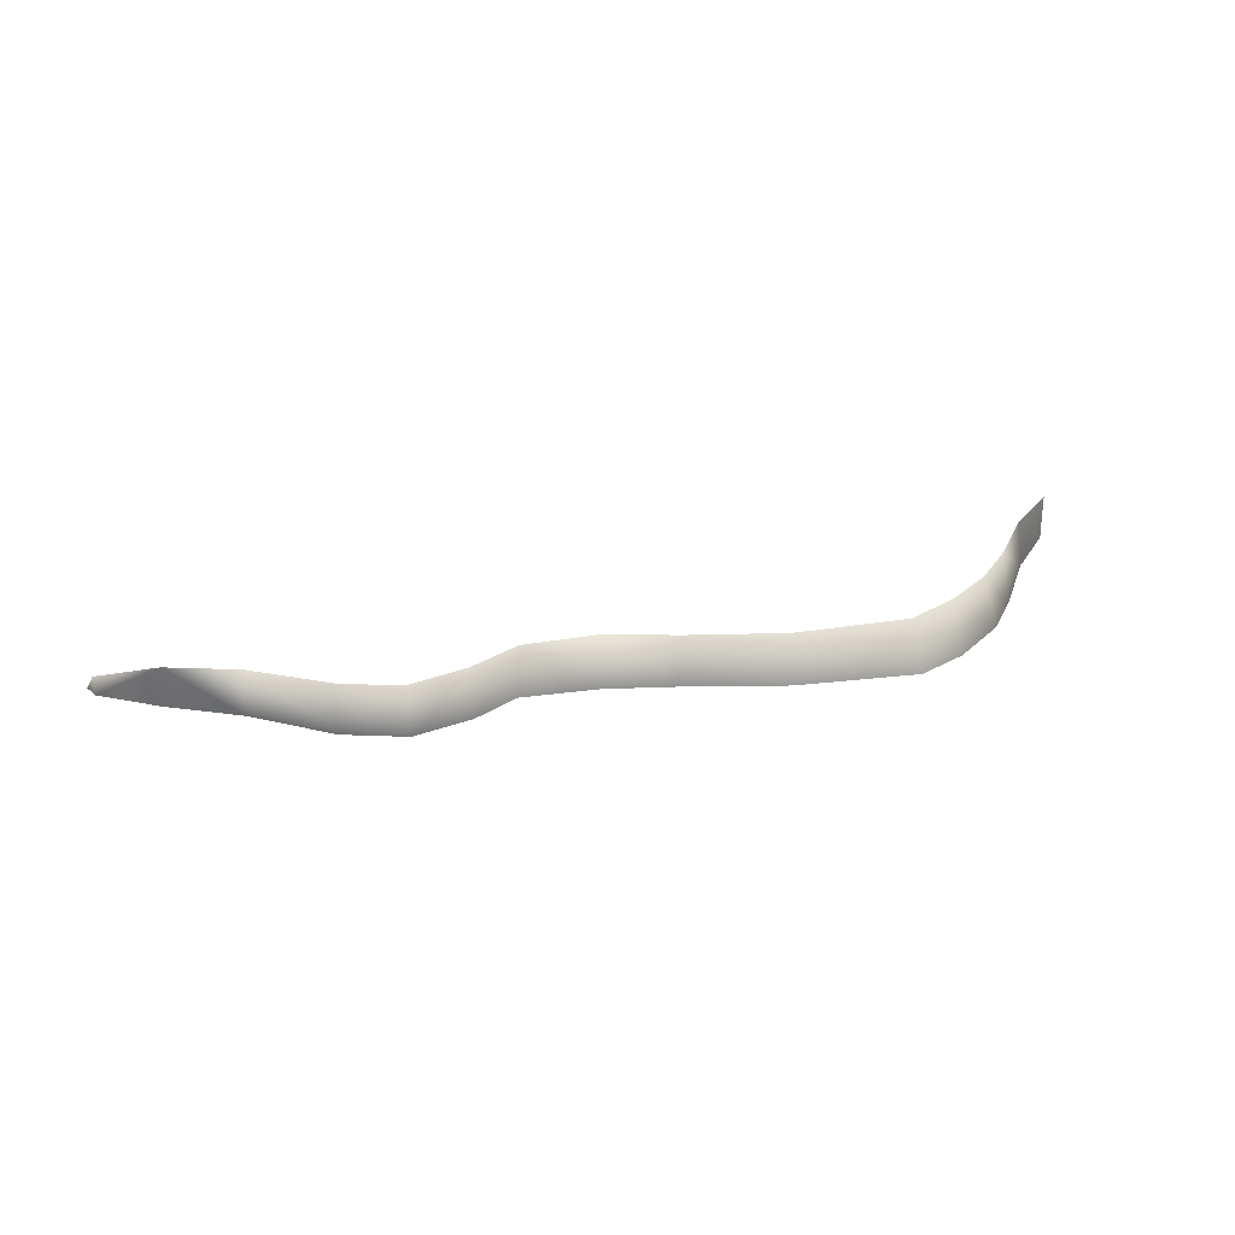
<metadata>
{"format":"obj","ext":"obj","renderer":"f3d","projection":"perspective","resolution":1024,"background":"white","views":[{"elev":26.1,"azim":168.9,"up":"+Y"}]}
</metadata>
<code>
g GrassBlend93937
v -400 738.2 4200
v -400 800 4200
v -336 800 4126
v -340.3 738.2 4118
v 578.3 800 3839
v 582.5 738.2 3834
v 502.2 738.2 3813
v 503.4 800 3821
v 774.4 800 3918
v 777 738.2 3939
v 684.7 738.2 3898
v 681.7 800 3894
v 174.1 800 3884
v 178.9 738.2 3872
v 46.75 738.2 3849
v 46.22 800 3864
v 366 800 3895
v 429.1 800 3850
v 427.1 738.2 3841
v 370.5 738.2 3881
v 266.4 800 3904
v 271 738.2 3884
v -230 800 3970
v -244.5 738.2 3951
v -286 738.2 4017
v -277.5 800 4032
v -113.5 738.2 3848
v -105.6 800 3875
v -172.7 800 3918
v -176.6 738.2 3885
v 849.3 800 3910
v 849.3 776.2 3910
v 854.3 799.6 3884
f 9 31 32
f 33 32 31
f 32 10 9
f 11 9 10
f 9 11 12
f 6 12 11
f 12 6 5
f 7 5 6
f 5 7 8
f 18 8 7
f 17 18 19
f 7 19 18
f 19 20 17
f 22 17 20
f 17 22 21
f 14 21 22
f 21 14 13
f 15 13 14
f 13 15 16
f 27 16 15
f 16 27 28
f 29 28 27
f 27 30 29
f 24 29 30
f 29 24 23
f 25 23 24
f 23 25 26
f 4 26 25
f 26 4 3
f 1 3 4
f 3 1 2

</code>
